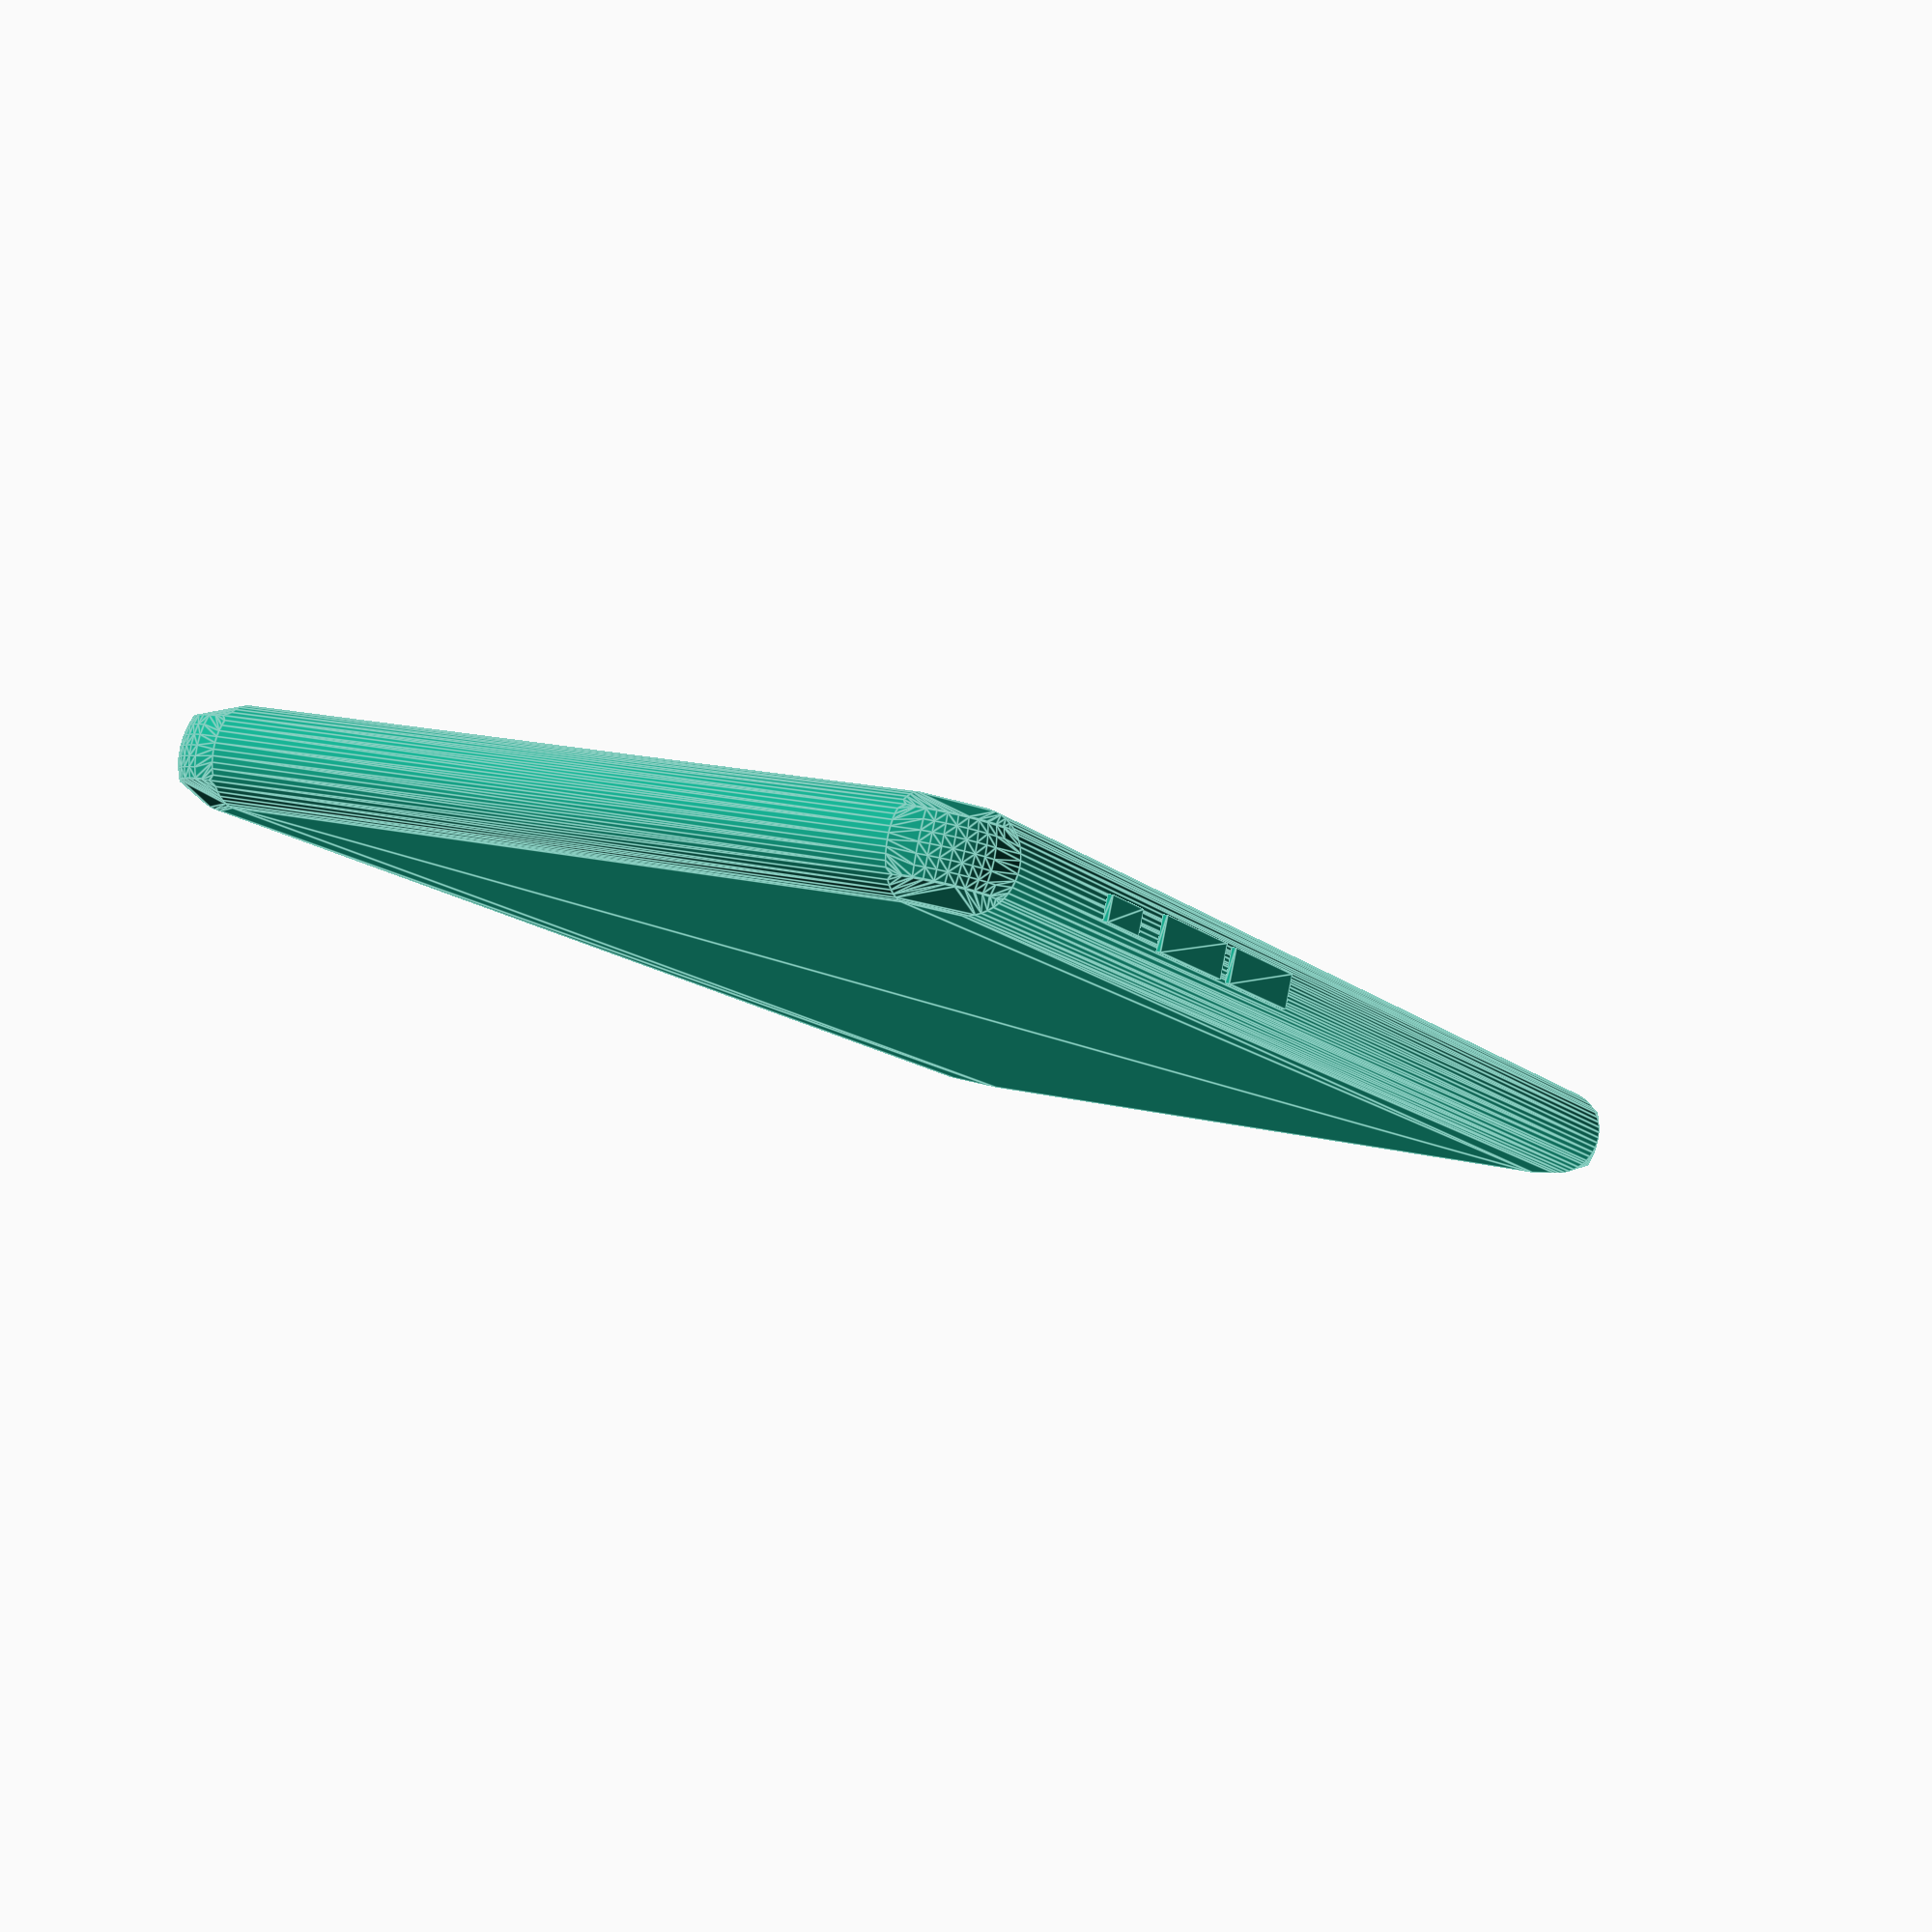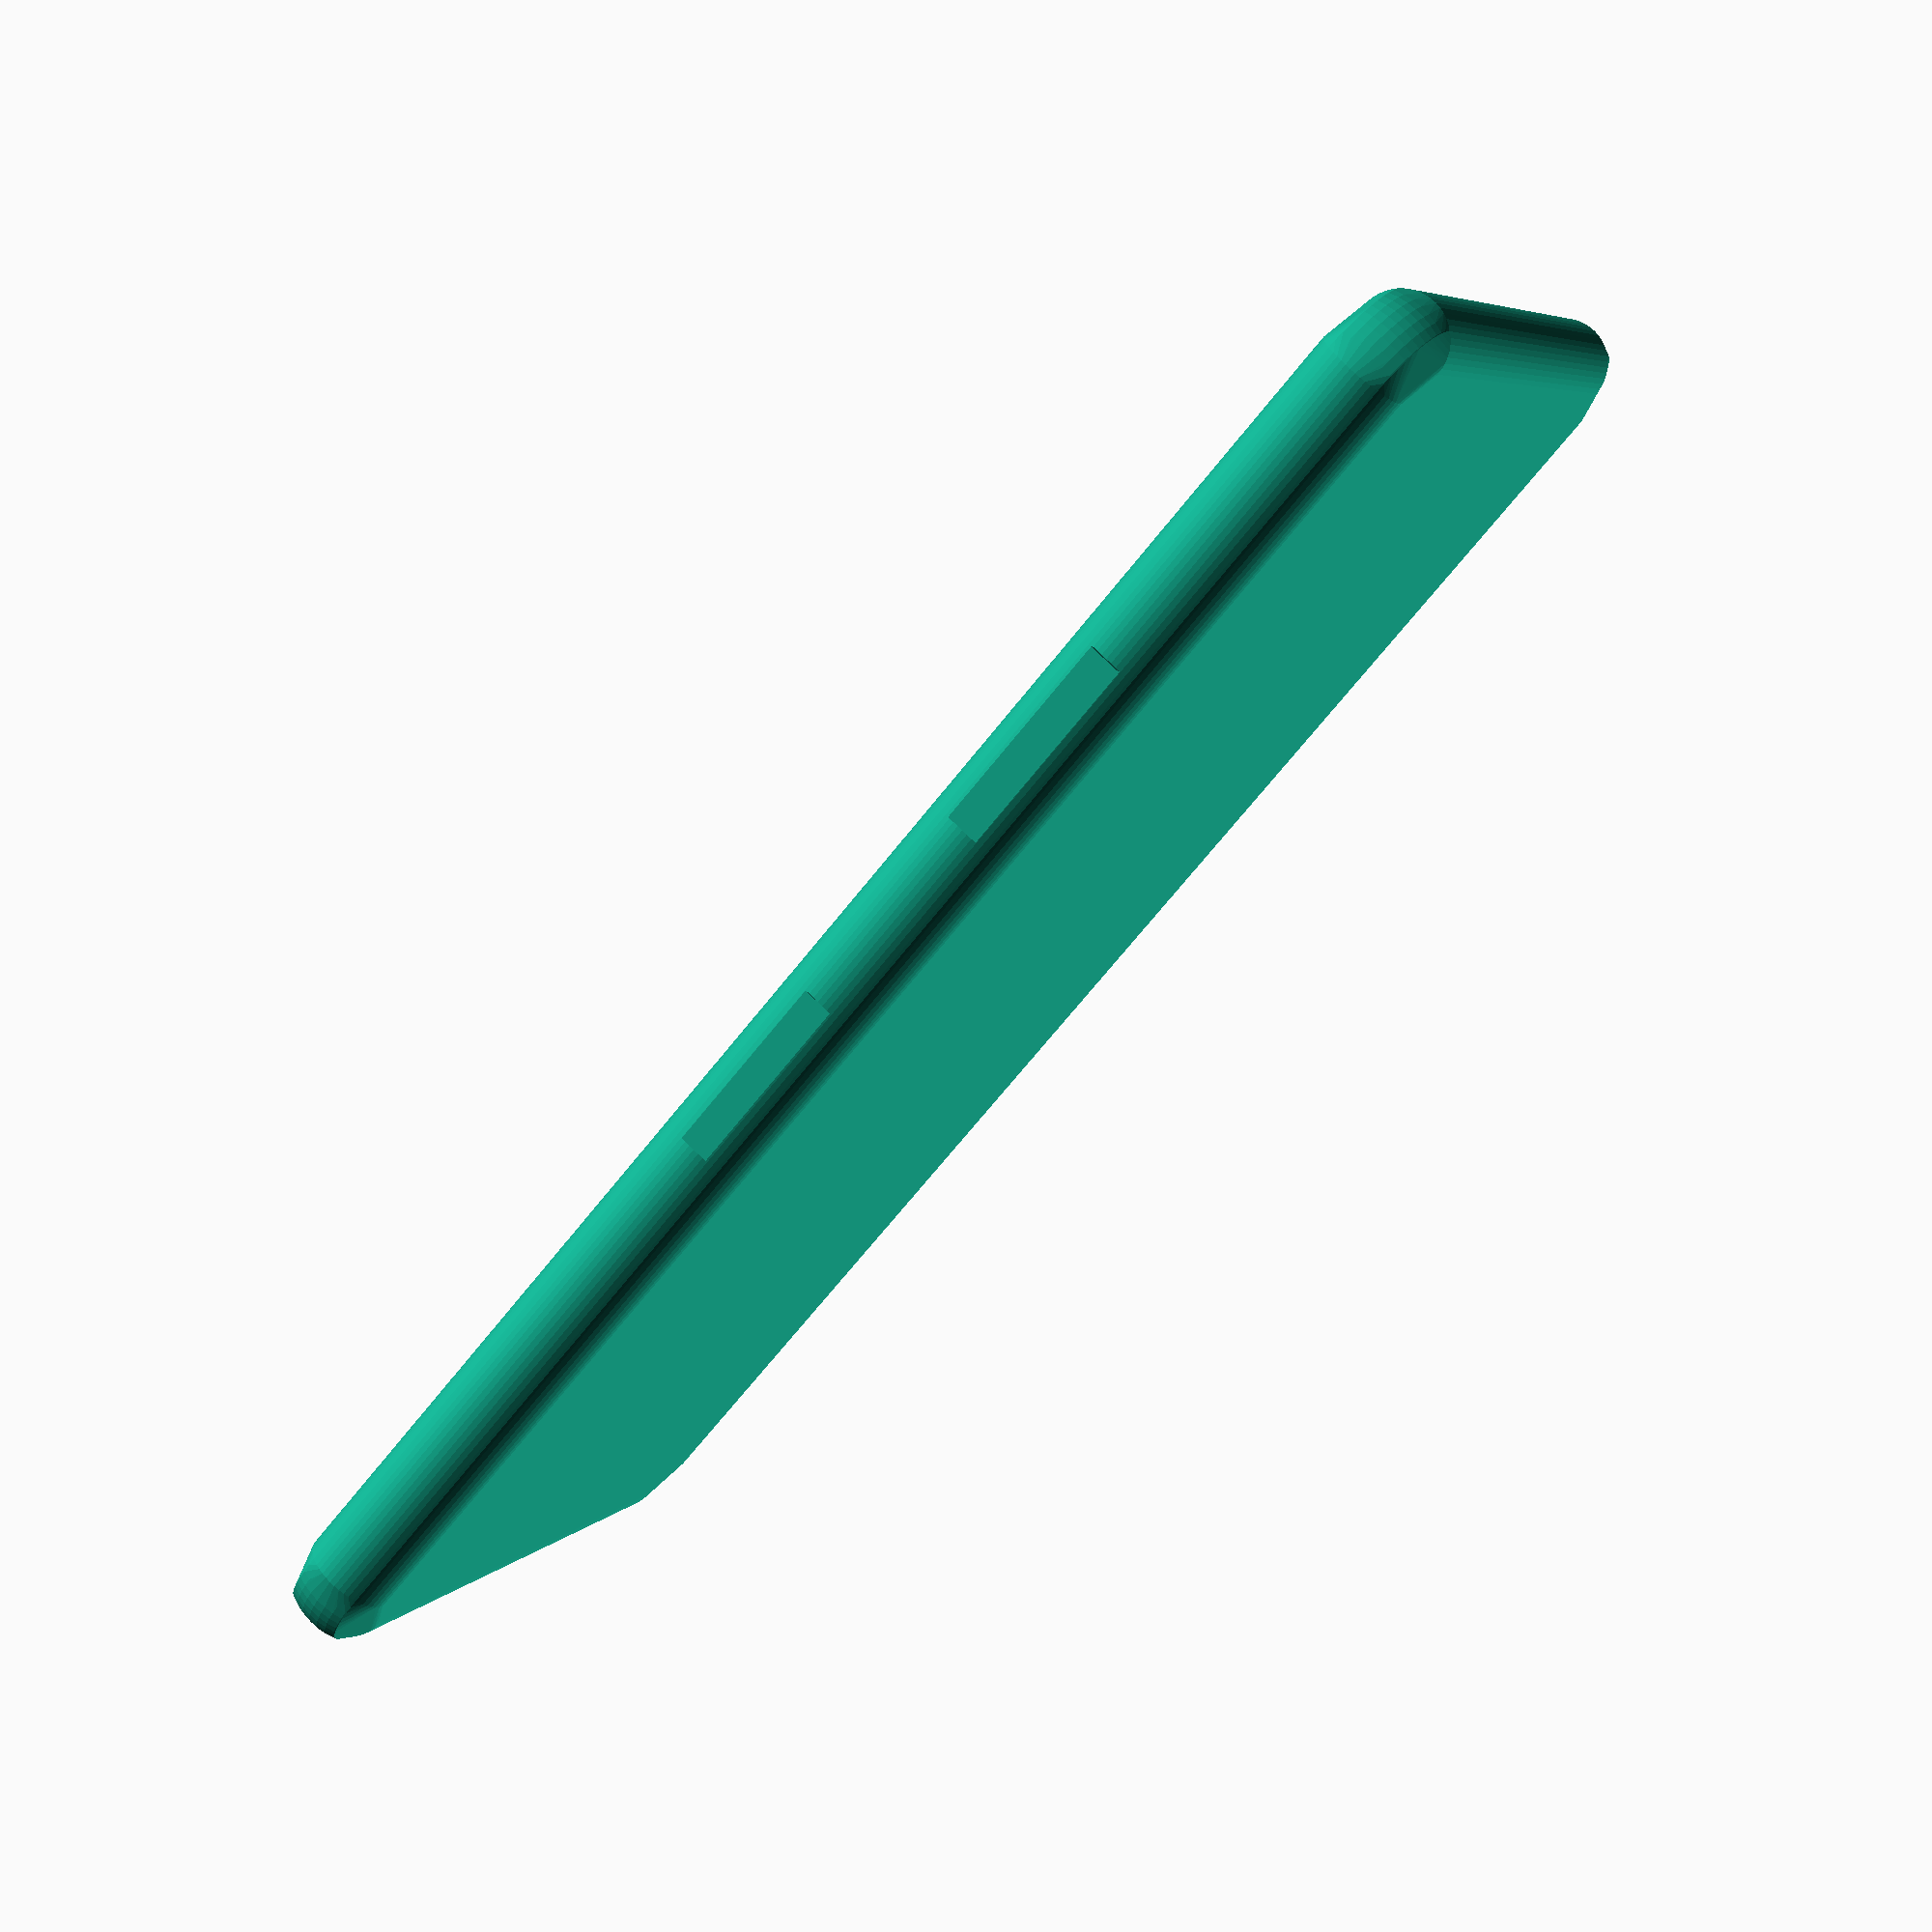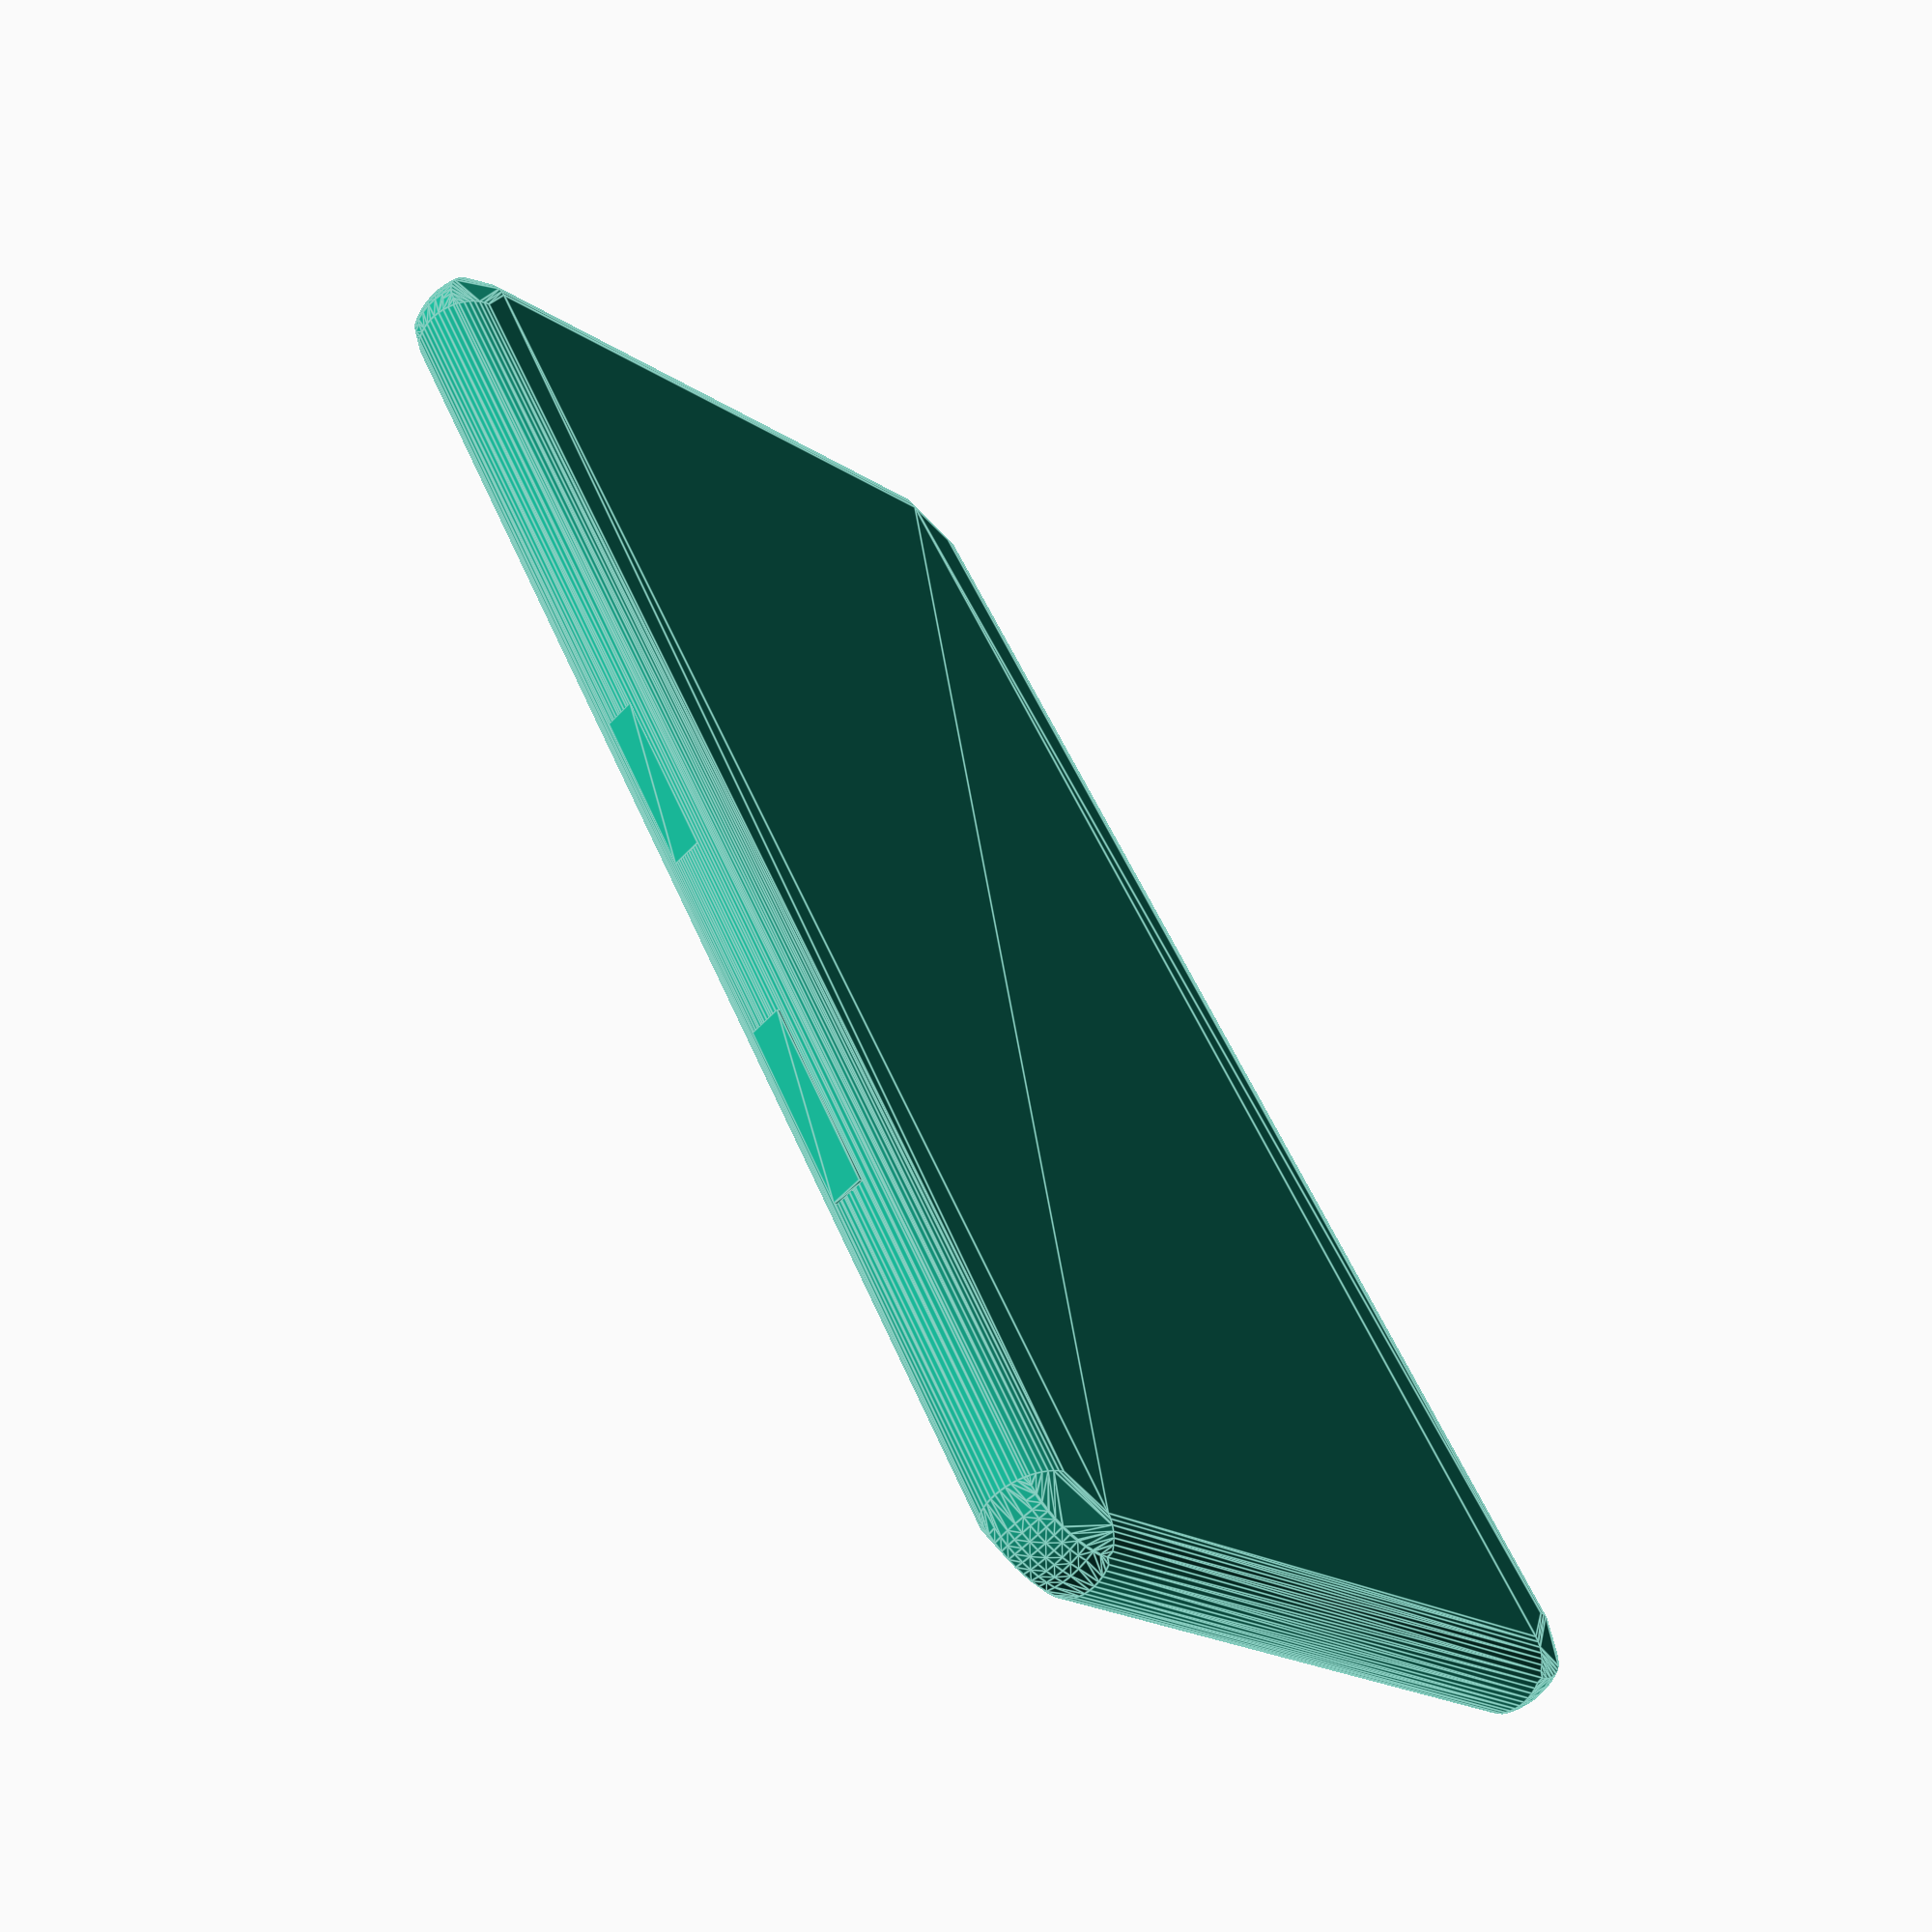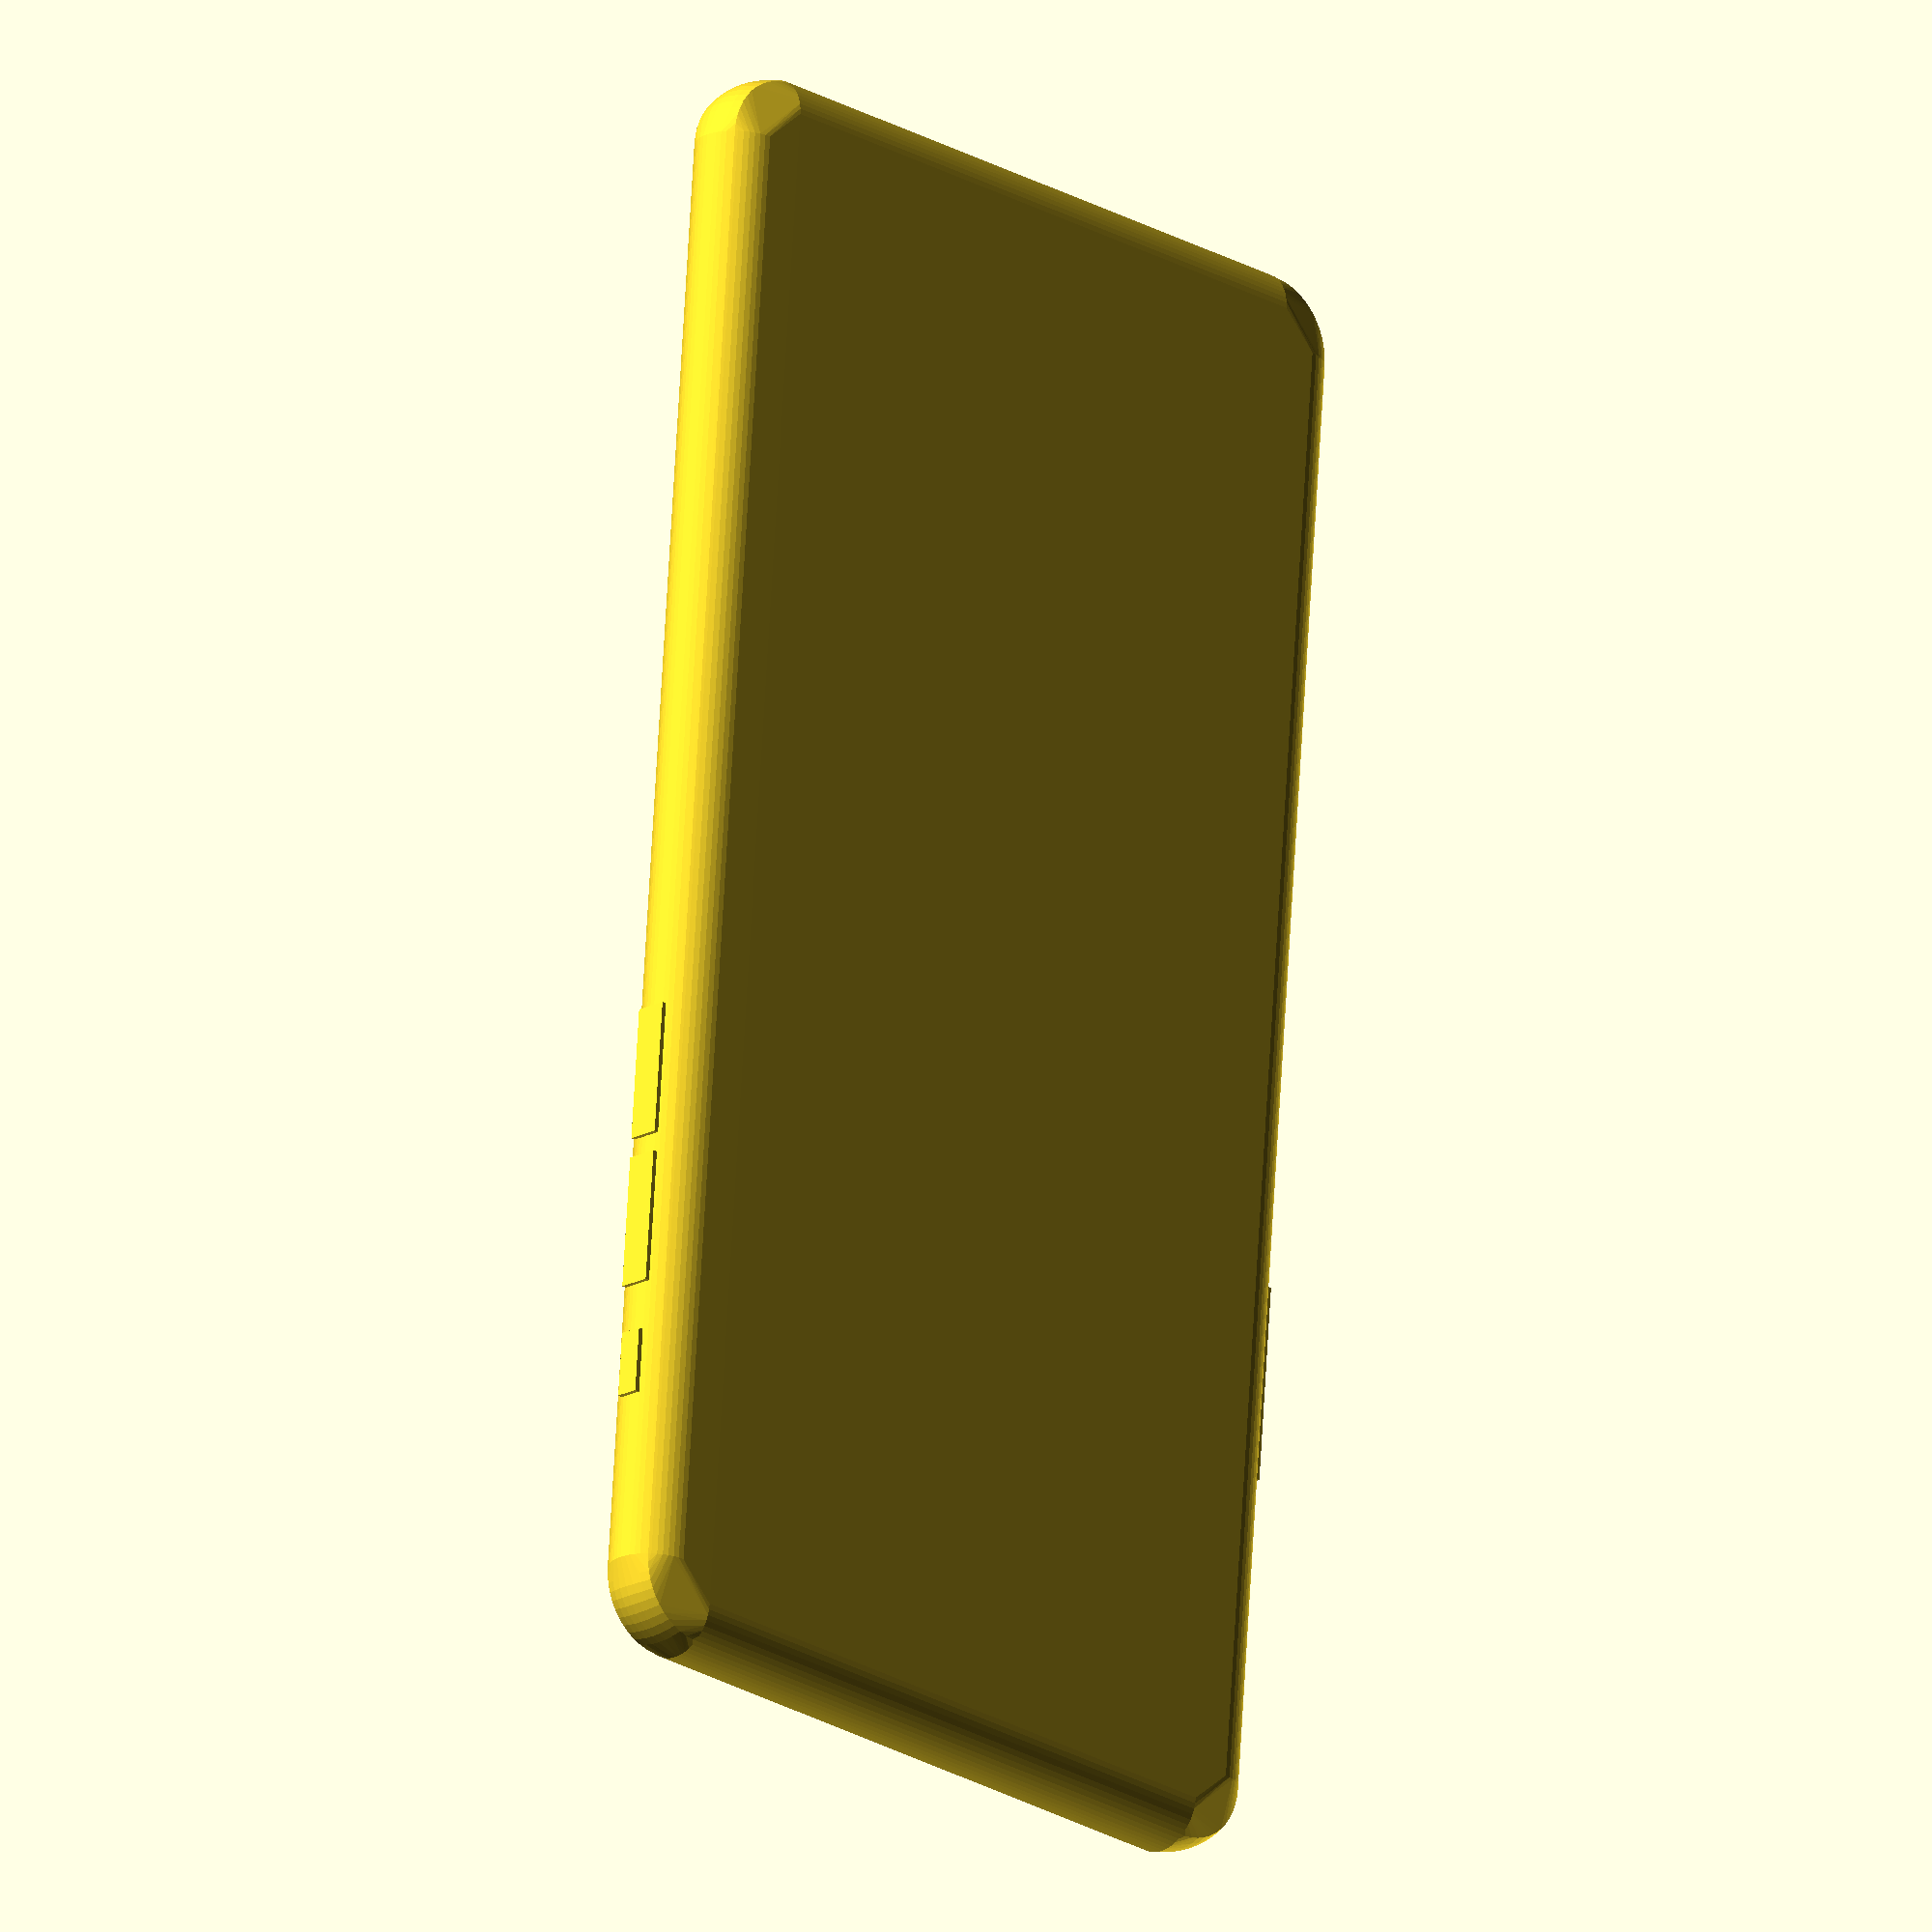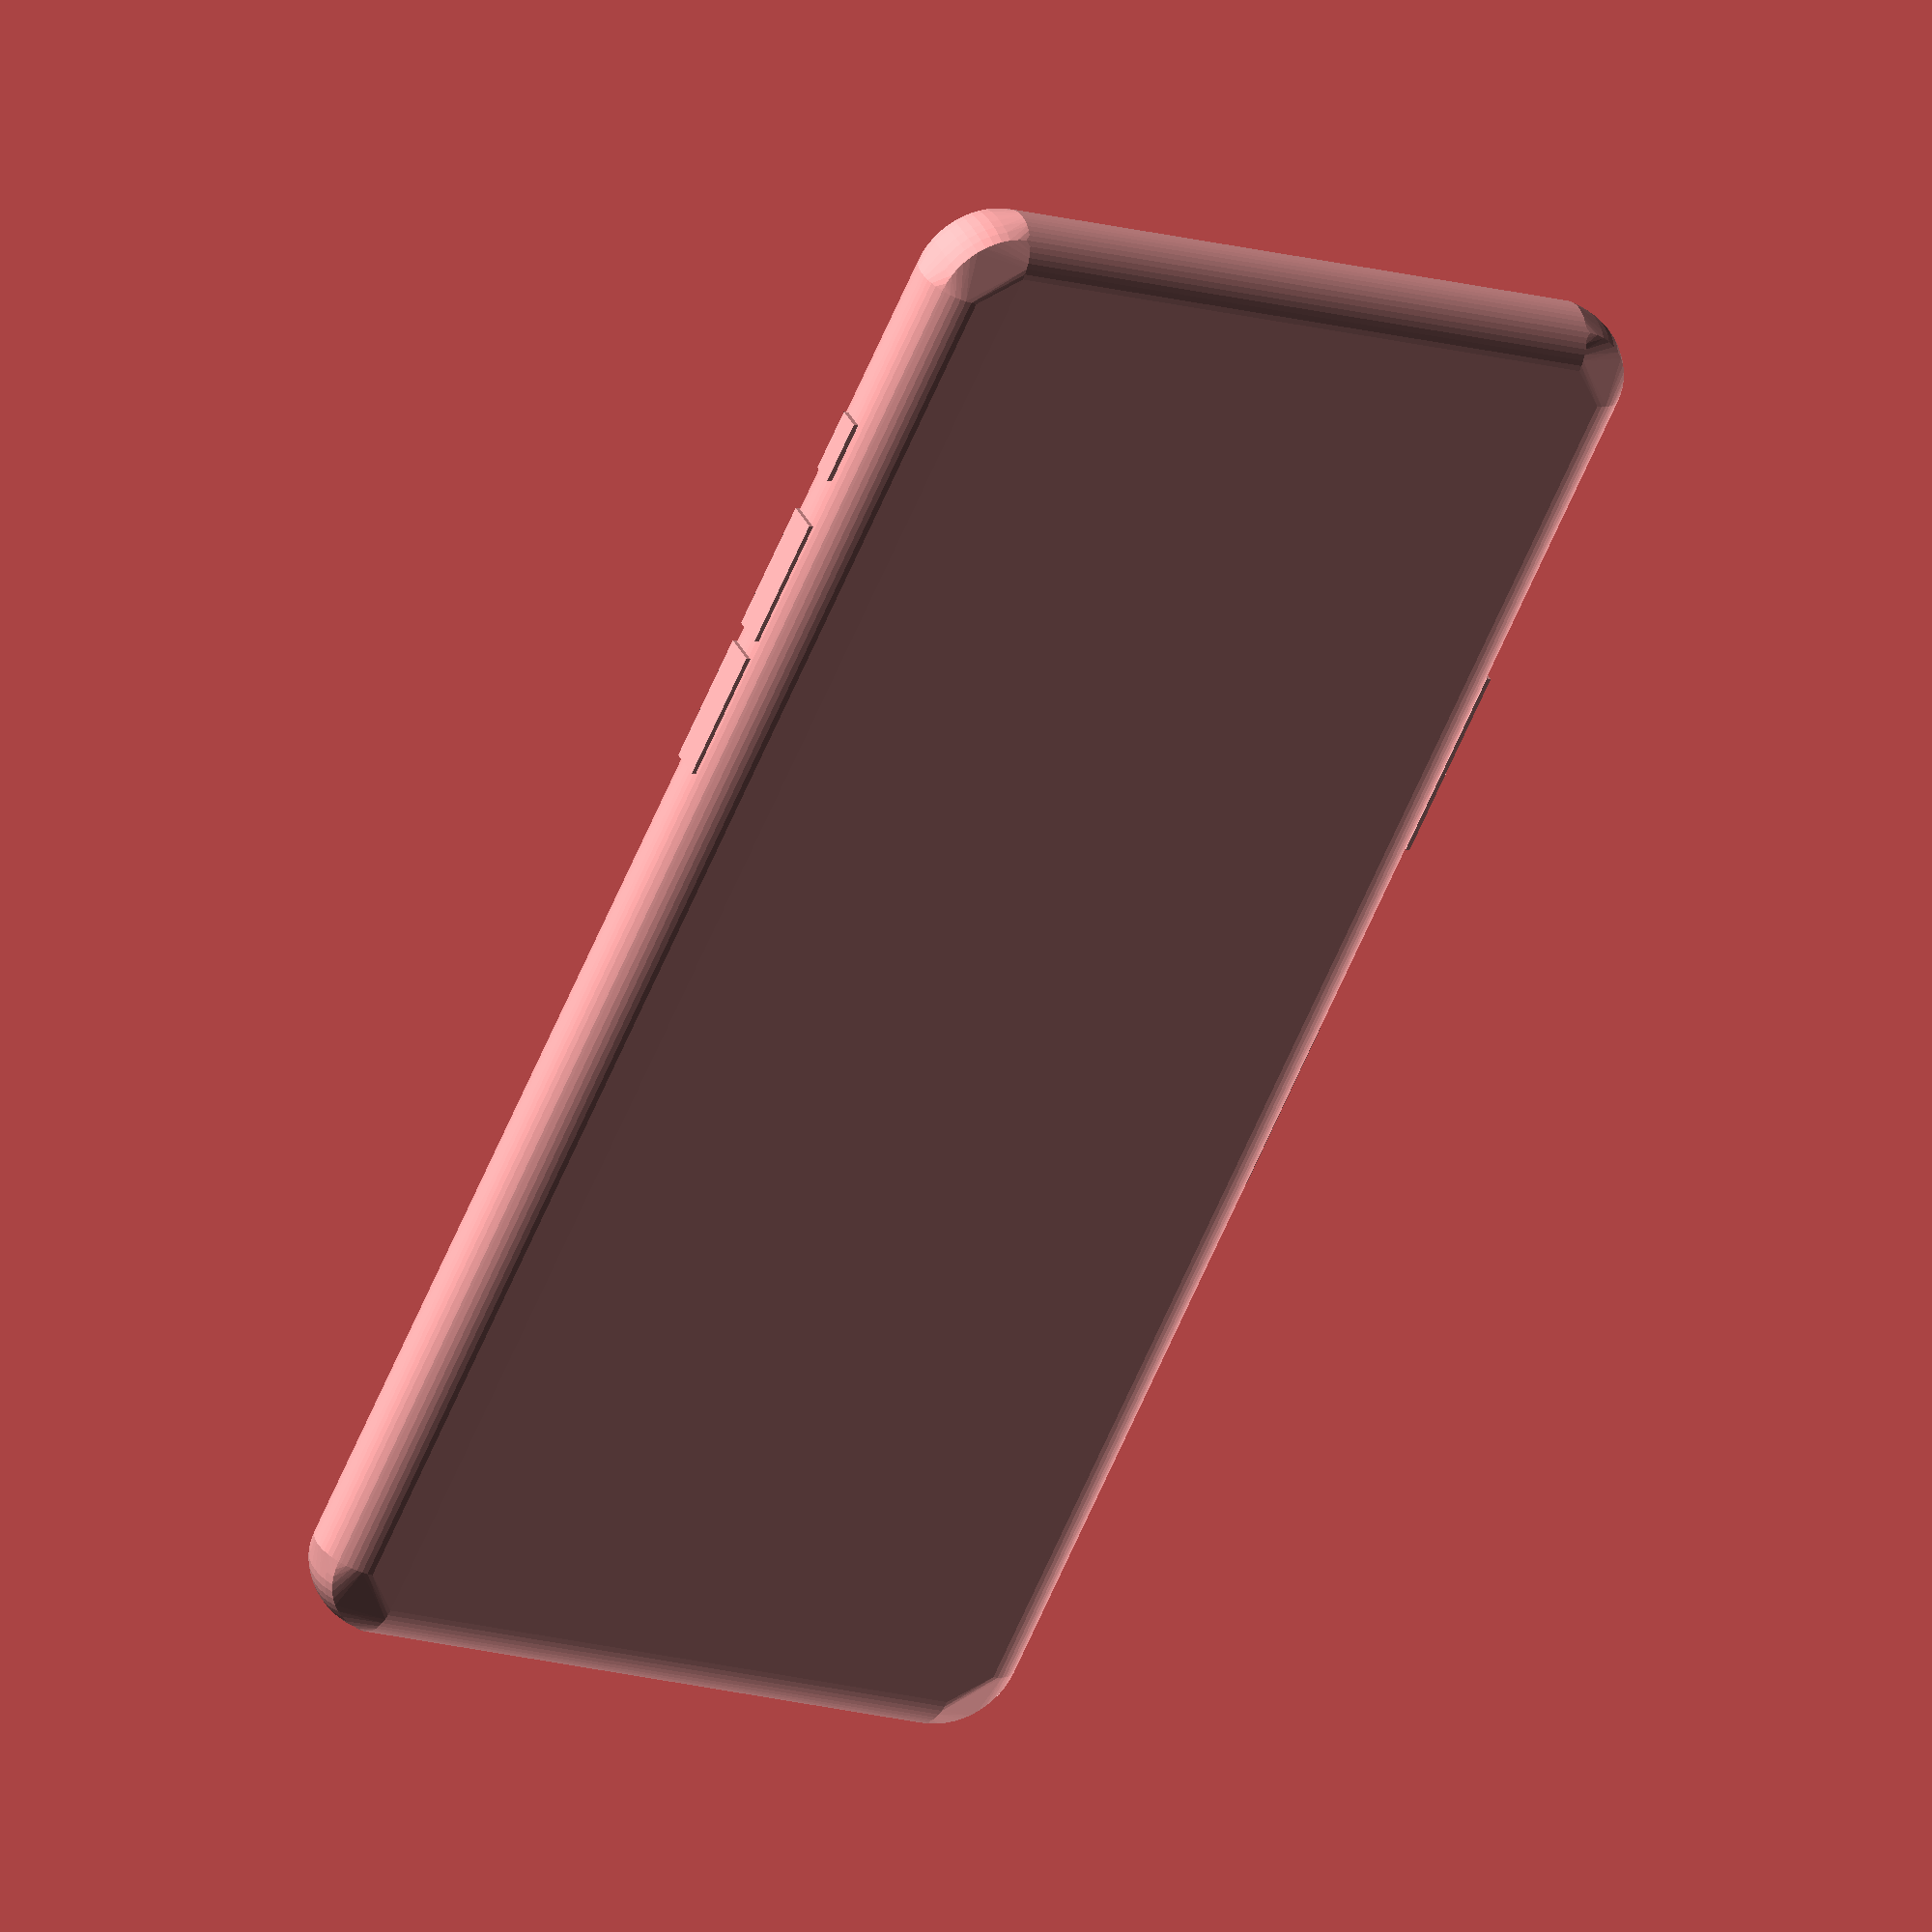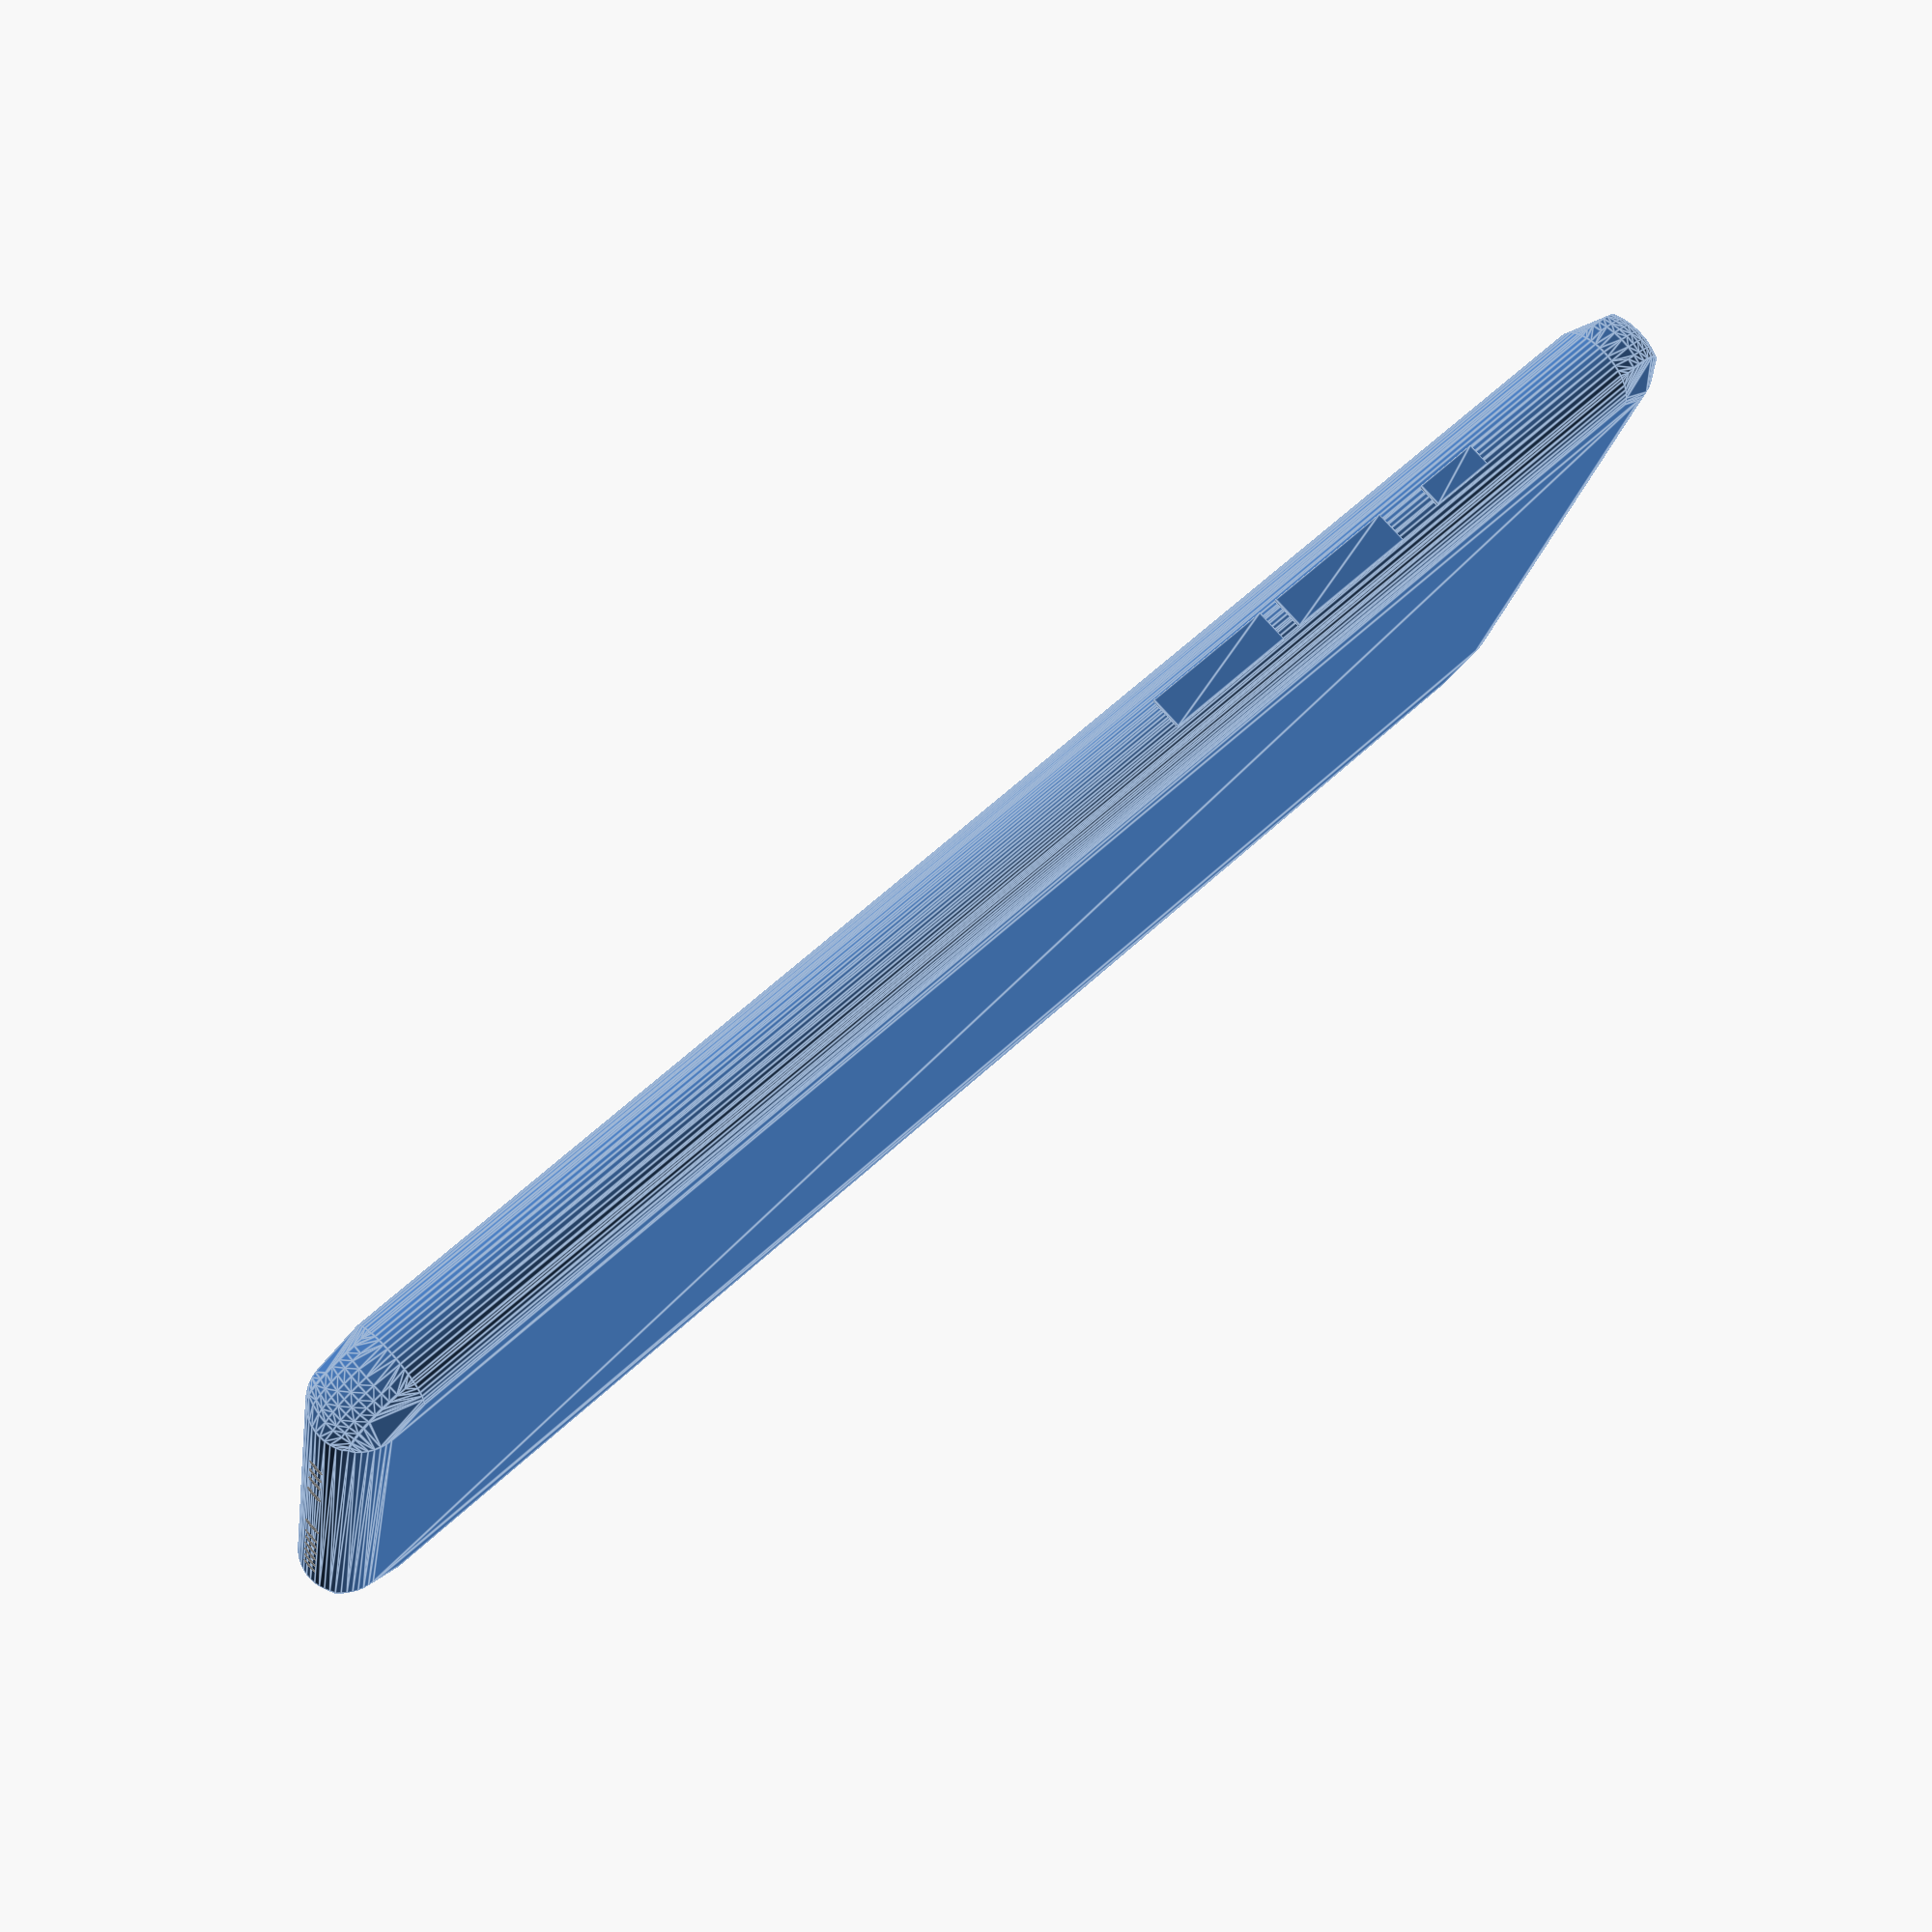
<openscad>
/*

  iPhone 11 Pro Mechanical Mockups dummy model

  Modeled by David Crook - https://github.com/idcrook

  2019-Sep-16

  Thingiverse:
    http://www.thingiverse.com/thing:

  GitHub:
    https://github.com/idcrook/psychic-winner/tree/master/iphone_11_pro_mockup


  NOTES:

  - OpenSCAD generation relies on the MCAD library (https://github.com/openscad/MCAD)

  */


// * All measurements in millimeters * //


use <MCAD/2Dshapes.scad>

// very small number
e = 0.02;

/// Gross iPhone 11 Pro dimensions
iphone_11_pro__height = 144.0;
iphone_11_pro__width  =  71.4;
iphone_11_pro__depth  =   8.1;
iphone_11_pro__z_mid  =   iphone_11_pro__depth / 2;

// estimate
iphone_11_pro__face_corner_radius = 7.0;
iphone_11_pro__edge_radius = (iphone_11_pro__depth - 0.25) / 2 ;


// "from_top" measurements are to center/midpoint of object

/// Left side buttons
volume_up__height   =  5.88 * 2;
volume_up__depth    =  2.88;
volume_up__from_top = 37.84;
volume_up__bump = 0.38;

volume_down__height   =  5.88 * 2;
volume_down__depth    =  2.88;
volume_down__from_top = 51.37;
volume_down__bump = 0.38;

ringsilent_switch_cutout__height = 5.71;
ringsilent_switch_cutout__depth = 2.08;
ringsilent_switch_cutout__from_top = 24.72;
ringsilent_switch_cutout__bump = 0.43;

/// Right side buttons

side_button__height   =  8.77 * 2;
side_button__depth    =  2.88;
side_button__from_top = 44.61;
side_button__bump     =  0.38;

sim_slot__height   =  16.03;
sim_slot__depth    =  2.66;
sim_slot__from_top = 71.67 + (1/2)*(sim_slot__height);
sim_slot__bump     =  0.03;  // flush actually


// Face and sensors
truedepth_camera_sensor_bar__height   = 5.0;
truedepth_camera_sensor_bar__width    = 3.0;
truedepth_camera_sensor_bar__from_top = 3.0;
truedepth_camera_sensor_bar__curve_radius = 3.0;

speaker_top__height       = 5.0;
speaker_top__width        = 3.0;
speaker_top__from_top     = 3.0;
speaker_top__curve_radius = 3.0;

microphone_top__height       = 5.0;
// microphone_top__width        = 3.0;
microphone_top__from_top     = 3.0;
microphone_top__from_right   = 3.0;
microphone_top__curve_radius = 3.0;

display__width     =  62.33;
display__height    = 134.95;
display__recessed  =   0.0;
display__from_top  =   0.0;
display__from_right  =   0.0;

display_glass__width     =  67.37;
display_glass__height    = 139.99;
display_glass_over__width = (1/2)*(display_glass__width - display__width);    // ~2.5 mm
display_glass_over__height = (1/2)*(display_glass__height - display__height); // ~2.5 mm

/// Bottom sensors and connectors
// from_left -> hole centers

grill_hole__diameter = 1.45;
screw_bottom__diameter = 1.60;

// other side of lightning port from speaker
mic1_bottom__hole_1__from_left = 19.07;
//mic1_bottom__hole_2__from_left = ;
mic1_bottom__hole_3__from_left = 25.03;

// next to speaker grill
mic2_bottom__hole_1__from_left = 46.33;
// (port of speaker ports)
mic2_bottom__hole_6__from_left = 59.06;

screw_bottom_1__from_left = 29.29;
screw_bottom_2__from_left = 42.08;


//
lightning_connector__height       = 3.01;
lightning_connector__from_right   = 35.68; // distance to center point
lightning_connector__from_left = (iphone_11_pro__width - lightning_connector__from_right);
lightning_connector_end1__from_left = 31.30;
lightning_connector_end2__from_left = 40.06;
lightning_connector__width        = (lightning_connector_end2__from_left - lightning_connector_end1__from_left);

lightning_connector_keepout__radius  = 3.4;
lightning_connector_keepout__width   = 13.65;
lightning_connector_keepout__height  = 6.85;
lightning_connector_keepout__outward = 14.0;


model_quality = 25;

function translate_y_from_top (from_top)  = iphone_11_pro__height - from_top;


/// creates for() range to give desired no of steps to cover range
function steps( start, no_steps, end) = [start:(end-start)/(no_steps-1):end];


module iphone_11_pro (width, length, depth,
                      corner_radius = 7, edge_radius = 3.925, show_lightning_keepout = true)
  {
    // fixme: add an inset translate so that, including buttons, is bound {x,y} >= {0,0}
    shell(width, length, depth, corner_radius, edge_radius);

    // ring/silent switch
    translate([-ringsilent_switch_cutout__bump,
               translate_y_from_top(ringsilent_switch_cutout__from_top),
               iphone_11_pro__z_mid]) {
      rotate([90,0,90])
        linear_extrude(ringsilent_switch_cutout__bump+e)
        square([ringsilent_switch_cutout__height, ringsilent_switch_cutout__depth],center=true);
      }

    // volume up button
    translate([-volume_up__bump,
               translate_y_from_top(volume_up__from_top),
               iphone_11_pro__z_mid]) {
      rotate([90,0,90])
        linear_extrude(volume_up__bump+e)
        square([volume_up__height, volume_up__depth],center=true);
      }

    // volume down button
    translate([-volume_down__bump,
               translate_y_from_top(volume_down__from_top),
               iphone_11_pro__z_mid]) {
      rotate([90,0,90])
        linear_extrude(volume_down__bump+e)
        square([volume_down__height, volume_down__depth],center=true);
      }

    // side button
    translate([iphone_11_pro__width-e,
               translate_y_from_top(side_button__from_top),
               iphone_11_pro__z_mid]) {
      rotate([90,0,90])
        linear_extrude(side_button__bump+e)
        square([side_button__height, side_button__depth],center=true);
      }

    // sim slot
    translate([iphone_11_pro__width-e,
               translate_y_from_top(sim_slot__from_top),
               iphone_11_pro__z_mid]) {
      rotate([90,0,90])
        linear_extrude(sim_slot__bump+e)
        square([sim_slot__height, sim_slot__depth],center=true);
      }

    // mic1 holes
    for (i=steps(mic1_bottom__hole_1__from_left, 3, mic1_bottom__hole_3__from_left)) {
      echo (i);
      color("Black")
      translate([i, 0, iphone_11_pro__z_mid]) {
      rotate([0, 90, 90])
        linear_extrude(1+e)
        circle(d=grill_hole__diameter);
      }
    }

    // mic2 holes
    for (i=steps(mic2_bottom__hole_1__from_left, 6, mic2_bottom__hole_6__from_left)) {
      echo (i);
      color("Black")
      translate([i, 0, iphone_11_pro__z_mid]) {
      rotate([0, 90, 90])
        linear_extrude(1+e)
        circle(d=grill_hole__diameter);
      }
    }

    // bottom screw holes
    for (i=[screw_bottom_1__from_left, screw_bottom_2__from_left]) {
      color("Black")
        translate([i, 0, iphone_11_pro__z_mid]) {
        rotate([-90, 0, 0])
          linear_extrude(1+e)
          circle(d=screw_bottom__diameter);
      }
    }

    // lightning
    corner_r1 = 1.5;
    corner_r2 = 1.5;
    color("Black")
      translate([lightning_connector__from_left, 0, iphone_11_pro__z_mid]) {
      rotate([-90, 0, 0])
        linear_extrude(height = 1+e, center = false, convexity = 10)
	    complexRoundSquare([lightning_connector__width,
                            lightning_connector__height],
                           [corner_r1, corner_r2],
                           [corner_r1, corner_r2],
                           [corner_r1, corner_r2],
                           [corner_r1, corner_r2],
                           center=true);
      }

    // lightning keepout
    if (show_lightning_keepout) {
      corner_r1_keepout = lightning_connector_keepout__radius;
      corner_r2_keepout = lightning_connector_keepout__radius;
      color("Red")
        translate([lightning_connector__from_left, 0, iphone_11_pro__z_mid]) {
        rotate([90, 0, 0])
          %linear_extrude(height = lightning_connector_keepout__outward, center = false, convexity = 10)
          complexRoundSquare([lightning_connector_keepout__width,
                              lightning_connector_keepout__height],
                             [corner_r1_keepout, corner_r2_keepout],
                             [corner_r1_keepout, corner_r2_keepout],
                             [corner_r1_keepout, corner_r2_keepout],
                             [corner_r1_keepout, corner_r2_keepout],
                             center=true);
      }
    }

}

module shell(width, length, depth, corner_radius, edge_radius)
{
  face_corner_radius = corner_radius;

  // Try to parameterize the curves
  corner_r1 = face_corner_radius - 2;
  corner_r2 = face_corner_radius - 2 ;

  edge_curvature_radius = edge_radius;
  edge_offset = edge_curvature_radius;

  corner_sphere_r = face_corner_radius - (corner_radius - edge_radius)/8;


  round_rect_offset_factor = 0.40 * face_corner_radius;
  display_round_rect_offset_factor = 0.45 * face_corner_radius;
  display_inset_depth = 0.8;

  length_edge_extr_height = length - 2*face_corner_radius;
  width_edge_extr_height  = width  - 2*face_corner_radius ;
  corner_sphere_chop_height = 5;


  // generate the basic solid outline
  {
    difference() {

      // most of body
      hull($fn = 25)
      // DEBUG
      //% union($fn = 25)
      {

	// main rectangular region
	translate([round_rect_offset_factor,
		   round_rect_offset_factor,
		   0])
	{
	  linear_extrude(height = depth, center = false, convexity = 10)
	    complexRoundSquare([ width - 2*round_rect_offset_factor,
				 length - 2*round_rect_offset_factor ],
			       [corner_r1, corner_r2],
			       [corner_r1, corner_r2],
			       [corner_r1, corner_r2],
			       [corner_r1, corner_r2],
			       center=false);
	}


	// lower left corner
	translate([face_corner_radius, face_corner_radius, depth/2])
	{
	  intersection() {
	    sphere(r = corner_sphere_r, $fn = 50);
	    cube(size = [20, 20, corner_sphere_chop_height], center = true);
	  }
	}

	// left length side
	translate([edge_curvature_radius, face_corner_radius, depth/2]) {

	  rotate([-90,0,0])
	    linear_extrude(height = length_edge_extr_height, center = false)
	    projection(cut = true)
	    sphere(r = edge_curvature_radius, $fn = 50) ;
	}

	// bottom width side
	translate([face_corner_radius, edge_curvature_radius, depth/2]) {
	  rotate([0,90,0])
	    linear_extrude(height = width_edge_extr_height, center = false)
	    projection(cut = true)
	    sphere(r = edge_curvature_radius, $fn = 50) ;
	}

	// upper left corner
	translate([face_corner_radius, length - face_corner_radius, depth/2])
	{
	  intersection() {
	    sphere(r = corner_sphere_r, $fn = 50);
	    cube(size = [20, 20, corner_sphere_chop_height], center = true);
	  }
	}

	// upper right corner
	translate([width - face_corner_radius, length - face_corner_radius, depth/2])
	{
	  intersection() {
	    sphere(r = corner_sphere_r, $fn = 50);
	    cube(size = [20, 20, corner_sphere_chop_height], center = true);
	  }
	}

	// right length side
	translate([width - edge_curvature_radius, length- face_corner_radius, depth/2]) {
	  rotate([90,0,0])
	    linear_extrude(height = length_edge_extr_height, center = false)
	    projection(cut = true)
	    sphere(r = edge_curvature_radius, $fn = 50) ;
	}

	// top width side
	translate([width - face_corner_radius, length- edge_curvature_radius, depth/2]) {
	  rotate([0,-90,0])
	    linear_extrude(height = width_edge_extr_height, center = false)
	    projection(cut = true)
	    sphere(r = edge_curvature_radius, $fn = 50) ;
	}

	// lower right corner
	translate([width - face_corner_radius, face_corner_radius, depth/2])
	{
	  intersection() {
	    sphere(r = corner_sphere_r, $fn = 50);
	    cube(size = [20, 20, corner_sphere_chop_height], center = true);
	  }
	}


      }
    }
    // display main rectangular region
    translate([display_round_rect_offset_factor,
	       display_round_rect_offset_factor,
	       depth - display_inset_depth])
    {
      color ("Black", alpha = 0.92)
        linear_extrude(height = display_inset_depth + e, center = false, convexity = 10)
        complexRoundSquare([ width - 2*display_round_rect_offset_factor,
                             length - 2*display_round_rect_offset_factor ],
                           [corner_r1, corner_r2],
                           [corner_r1, corner_r2],
                           [corner_r1, corner_r2],
                           [corner_r1, corner_r2],
                           center=false);
    }


  }
}



echo ("corner_radius: ", iphone_11_pro__face_corner_radius);
echo ("edge_radius: ", iphone_11_pro__edge_radius);

$fn = $preview ? 50 : 100;

iphone_11_pro(iphone_11_pro__width, iphone_11_pro__height, iphone_11_pro__depth,
              iphone_11_pro__face_corner_radius, iphone_11_pro__edge_radius,
              show_lightning_keepout = true);

</openscad>
<views>
elev=275.9 azim=25.8 roll=191.2 proj=p view=edges
elev=285.5 azim=298.0 roll=134.7 proj=p view=wireframe
elev=240.6 azim=329.0 roll=223.1 proj=p view=edges
elev=198.0 azim=355.5 roll=43.7 proj=o view=solid
elev=144.0 azim=205.6 roll=203.8 proj=o view=wireframe
elev=100.7 azim=280.8 roll=221.9 proj=p view=edges
</views>
